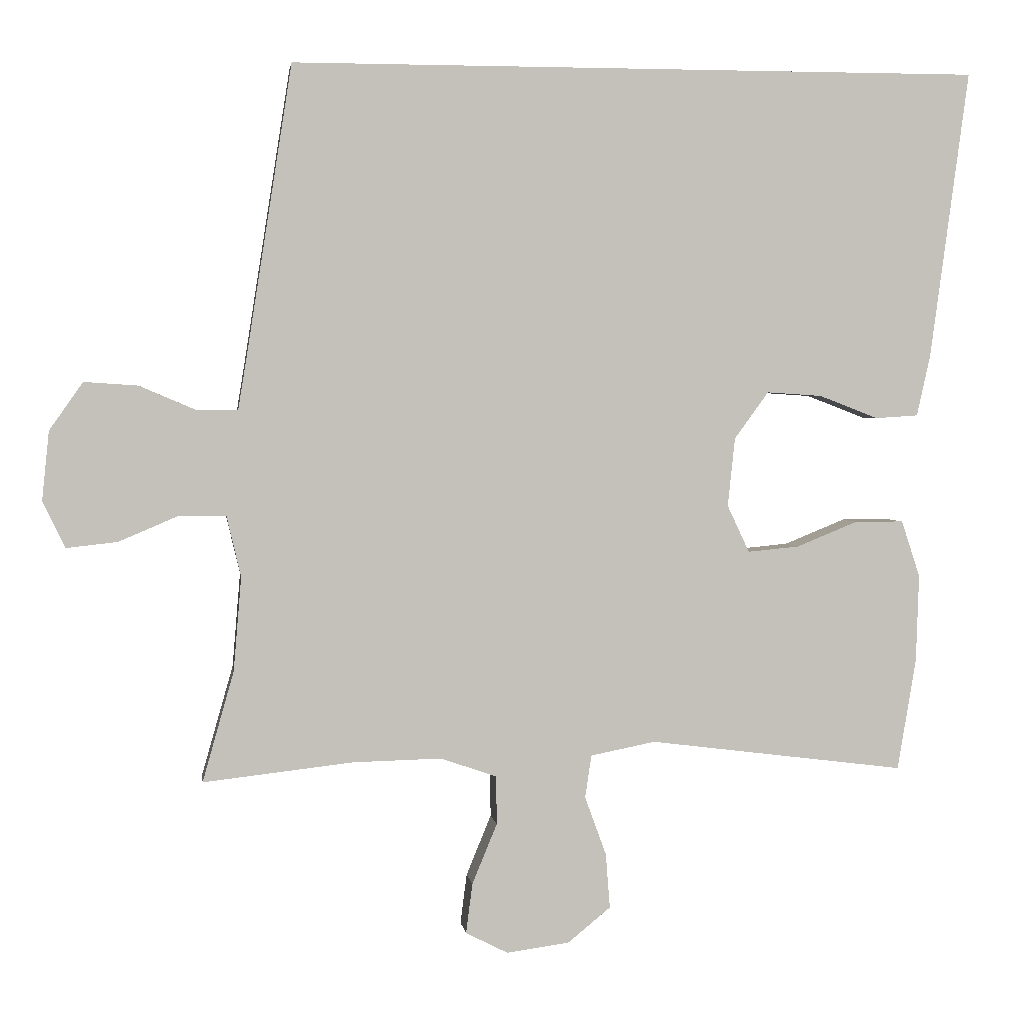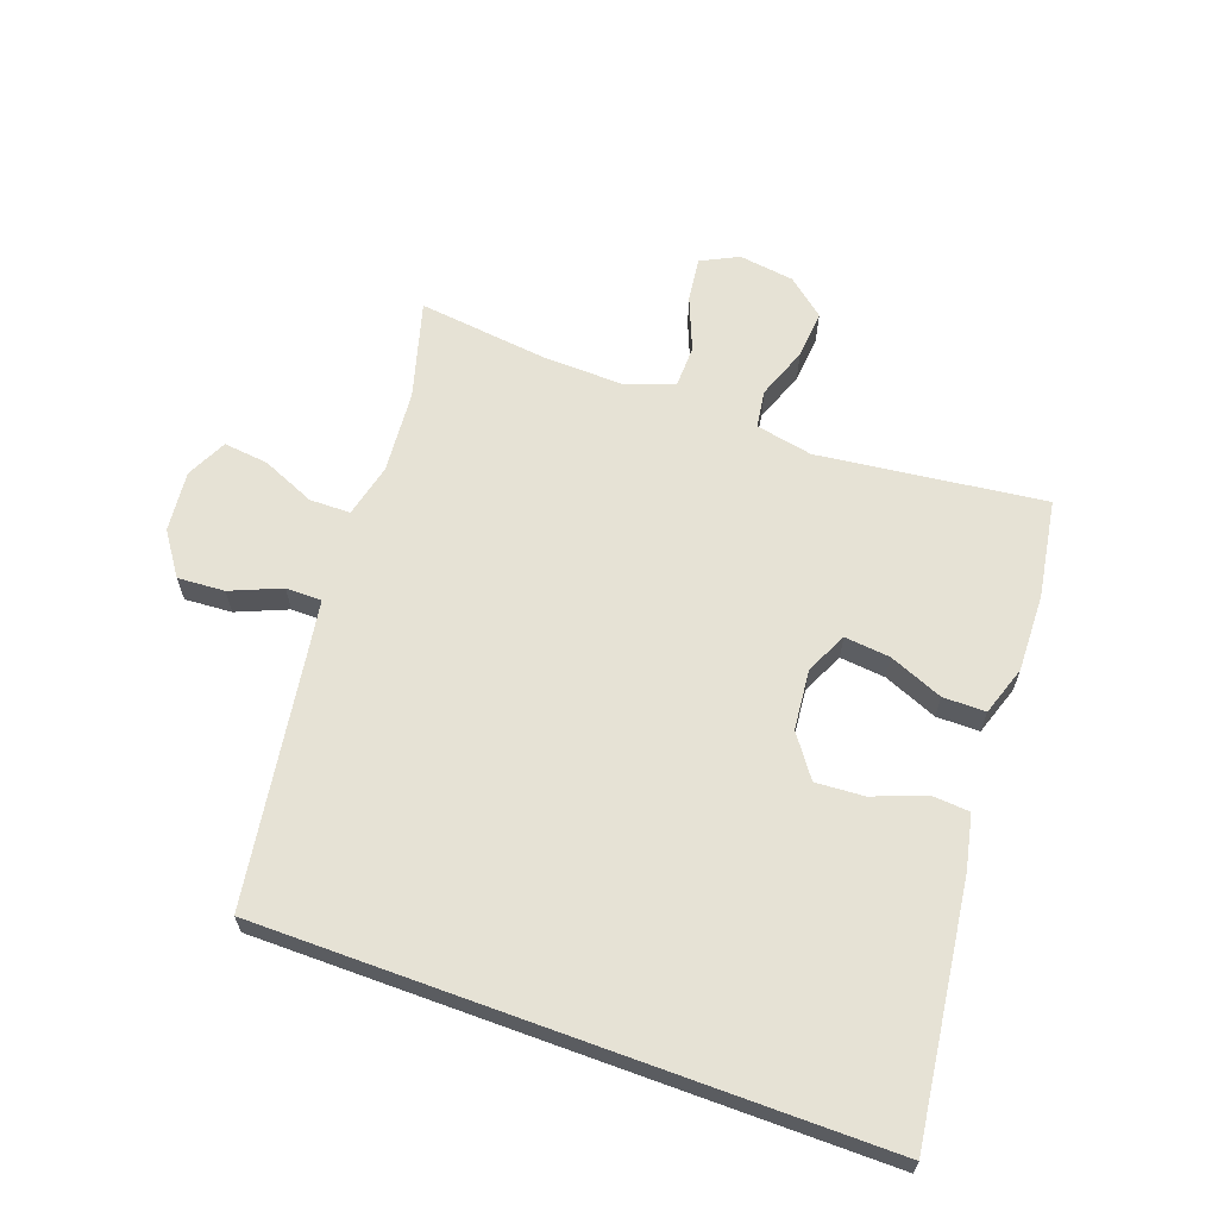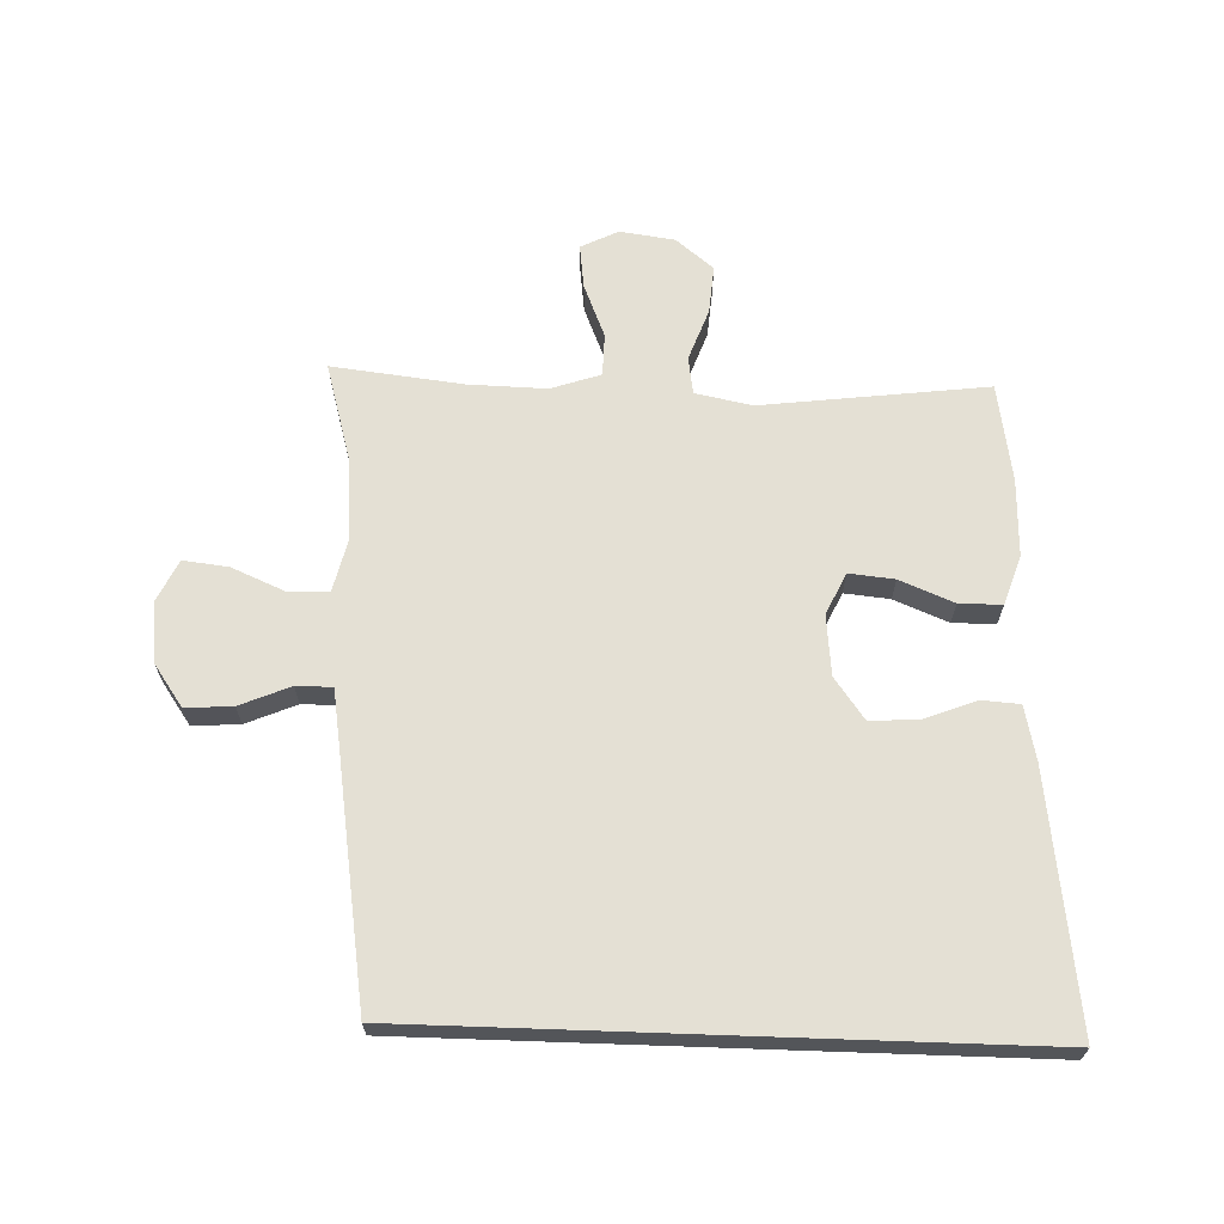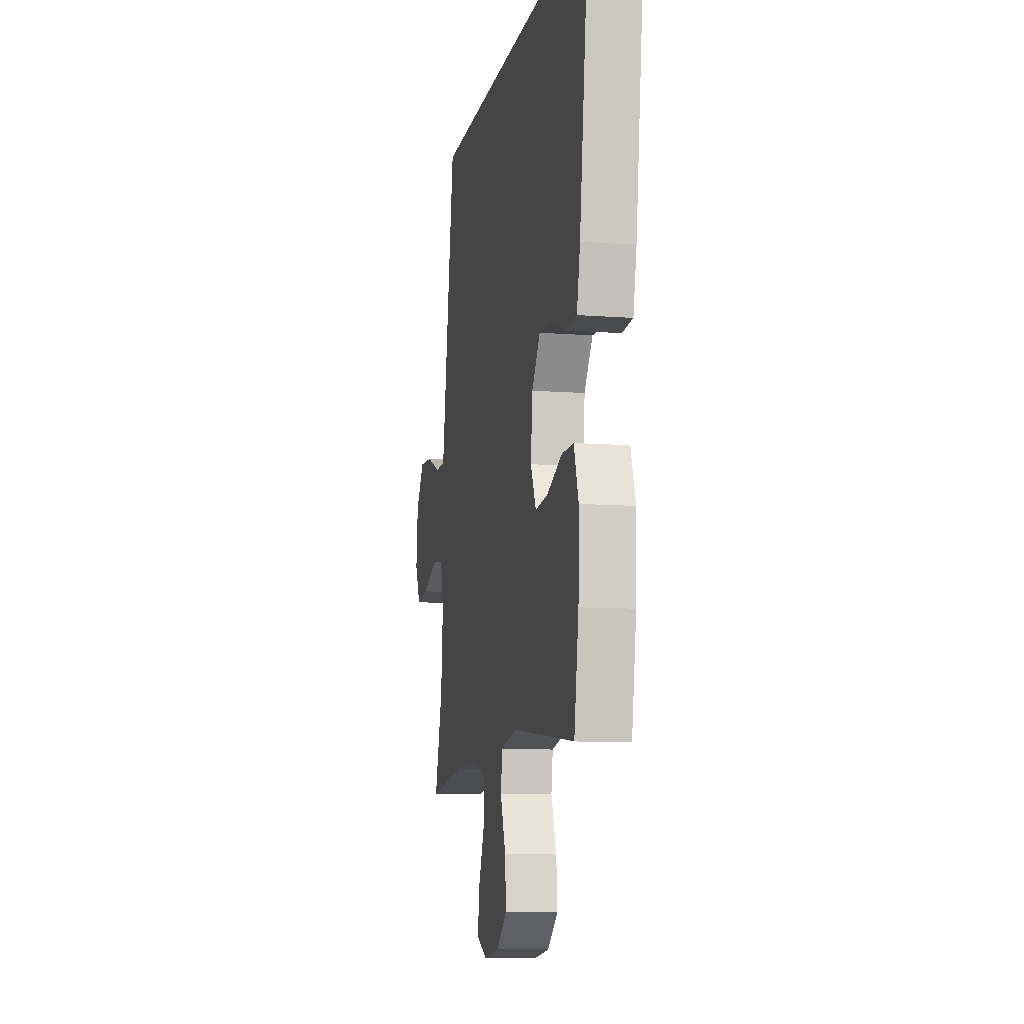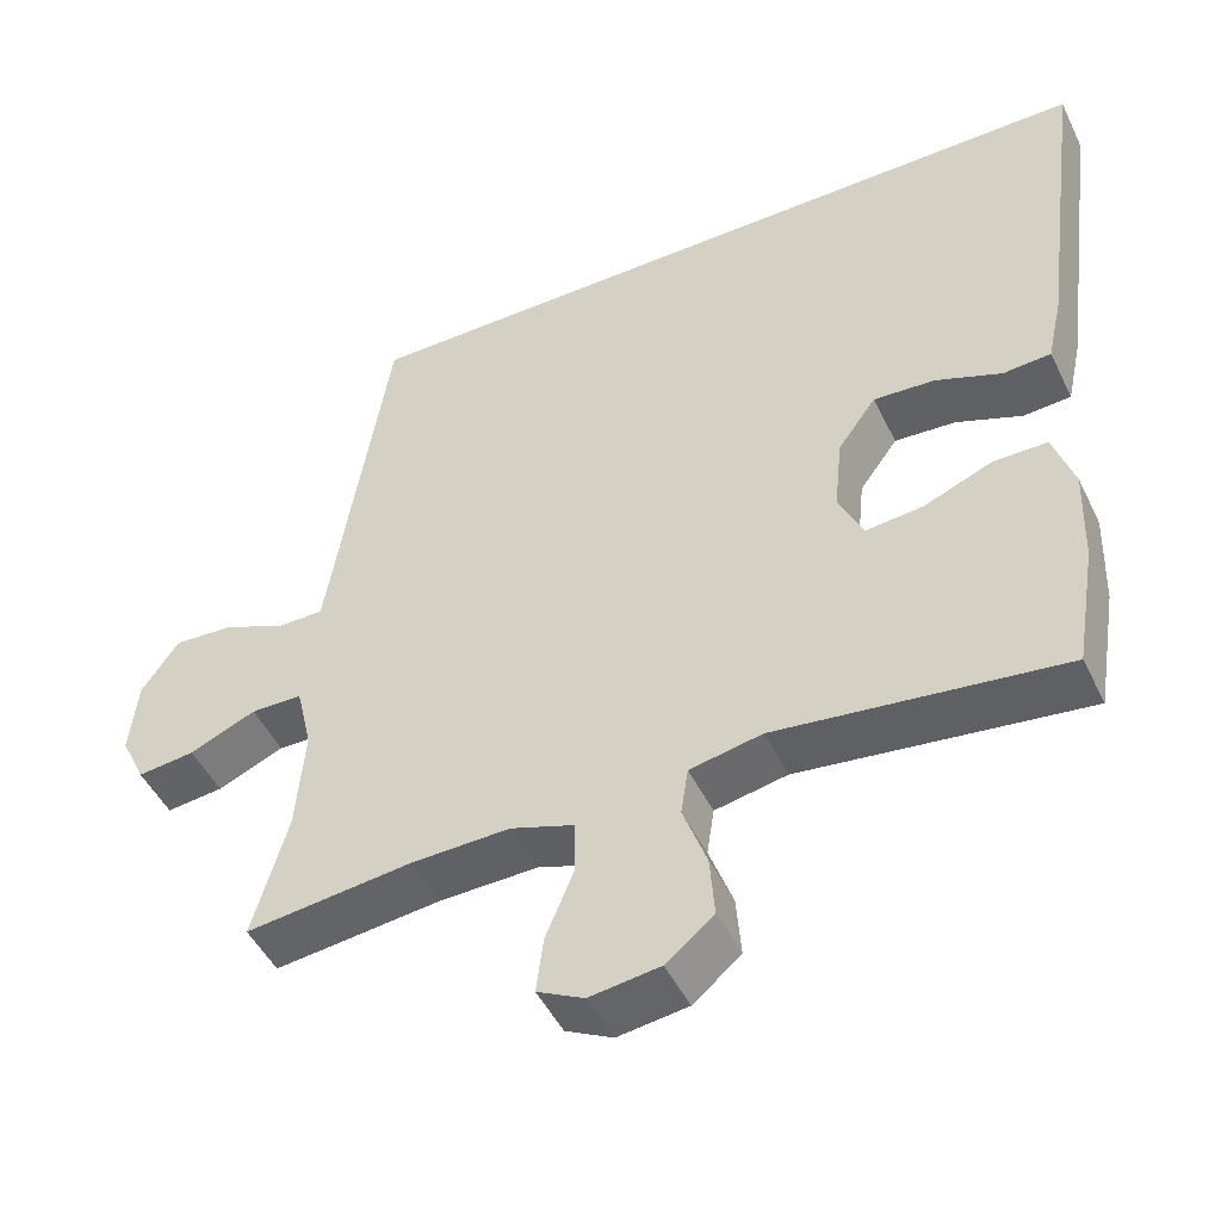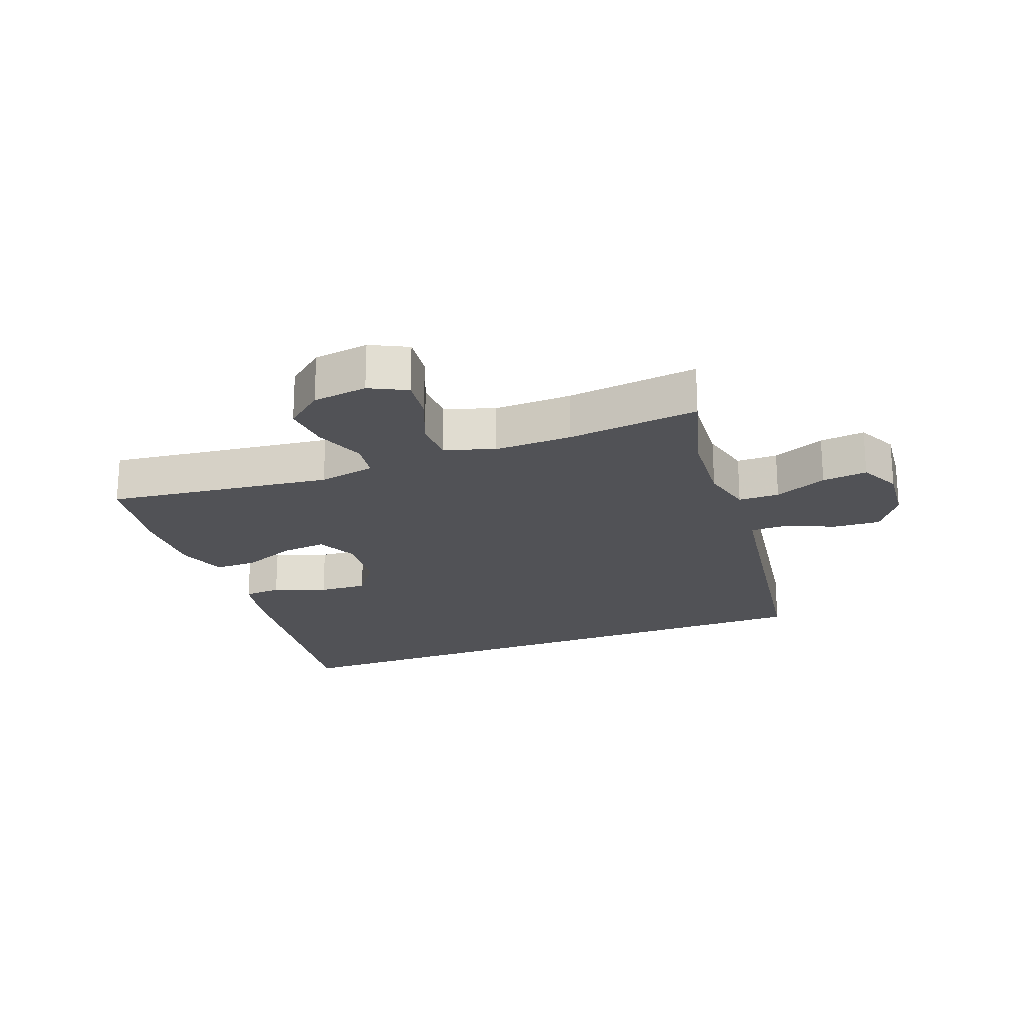
<metadata>
{"format":"obj","ext":"obj","renderer":"f3d","projection":"perspective","resolution":1024,"background":"white","views":[{"elev":2.6,"azim":-7.7,"up":"+Z"},{"elev":63.9,"azim":20.1,"up":"+Y"},{"elev":66.1,"azim":2.0,"up":"+Y"},{"elev":-10.1,"azim":78.9,"up":"+Z"},{"elev":-47.9,"azim":25.1,"up":"+Z"},{"elev":-21.2,"azim":-159.0,"up":"+Y"}]}
</metadata>
<code>
v -0.372 0.07 0.5
v 0.598 0.07 0.5
v 0.544 0.07 0.097
v 0.525 0.07 0.011
v 0.465 0.07 0.007
v 0.382 0.07 0.039
v 0.305 0.07 0.044
v 0.257 0.07 -0.022
v 0.247 0.07 -0.118
v 0.278 0.07 -0.184
v 0.35 0.07 -0.177
v 0.436 0.07 -0.142
v 0.504 0.07 -0.142
v 0.53 0.07 -0.221
v 0.526 0.07 -0.344
v 0.5 0.07 -0.5
v 0.141 0.07 -0.455
v 0.05 0.07 -0.473
v 0.041 0.07 -0.533
v 0.071 0.07 -0.615
v 0.077 0.07 -0.692
v 0.017 0.07 -0.741
v -0.071 0.07 -0.753
v -0.13 0.07 -0.723
v -0.121 0.07 -0.653
v -0.086 0.07 -0.568
v -0.087 0.07 -0.5
v -0.166 0.07 -0.473
v -0.29 0.07 -0.476
v -0.5 0.07 -0.5
v -0.456 0.07 -0.345
v -0.445 0.07 -0.213
v -0.465 0.07 -0.128
v -0.53 0.07 -0.127
v -0.614 0.07 -0.163
v -0.686 0.07 -0.171
v -0.717 0.07 -0.106
v -0.707 0.07 -0.009
v -0.66 0.07 0.058
v -0.585 0.07 0.053
v -0.505 0.07 0.019
v -0.448 0.07 0.019
v -0.435 0.07 0.099
v -0.372 0 0.5
v 0.598 0 0.5
v 0.544 0 0.097
v 0.525 0 0.011
v 0.465 0 0.007
v 0.382 0 0.039
v 0.305 0 0.044
v 0.257 0 -0.022
v 0.247 0 -0.118
v 0.278 0 -0.184
v 0.35 0 -0.177
v 0.436 0 -0.142
v 0.504 0 -0.142
v 0.53 0 -0.221
v 0.526 0 -0.344
v 0.5 0 -0.5
v 0.141 0 -0.455
v 0.05 0 -0.473
v 0.041 0 -0.533
v 0.071 0 -0.615
v 0.077 0 -0.692
v 0.017 0 -0.741
v -0.071 0 -0.753
v -0.13 0 -0.723
v -0.121 0 -0.653
v -0.086 0 -0.568
v -0.087 0 -0.5
v -0.166 0 -0.473
v -0.29 0 -0.476
v -0.5 0 -0.5
v -0.456 0 -0.345
v -0.445 0 -0.213
v -0.465 0 -0.128
v -0.53 0 -0.127
v -0.614 0 -0.163
v -0.686 0 -0.171
v -0.717 0 -0.106
v -0.707 0 -0.009
v -0.66 0 0.058
v -0.585 0 0.053
v -0.505 0 0.019
v -0.448 0 0.019
v -0.435 0 0.099
f 39 40 41
f 38 39 41
f 37 38 41
f 36 37 41
f 35 36 41
f 34 35 41
f 33 34 41 42
f 32 33 42 43
f 29 30 31
f 28 29 31 32
f 43 1 2
f 32 43 2
f 28 32 2
f 27 28 2
f 24 25 26
f 23 24 26
f 22 23 26
f 21 22 26
f 20 21 26
f 19 20 26
f 18 19 26 27
f 15 16 17
f 14 15 17
f 13 14 17
f 12 13 17
f 11 12 17
f 17 18 27
f 11 17 27
f 10 11 27
f 4 5 6
f 3 4 6
f 2 3 6
f 2 6 7
f 9 10 27
f 8 9 27
f 8 27 2
f 2 7 8
f 84 83 82
f 84 82 81
f 84 81 80
f 84 80 79
f 84 79 78
f 84 78 77
f 85 84 77 76
f 86 85 76 75
f 74 73 72
f 75 74 72 71
f 45 44 86
f 45 86 75
f 45 75 71
f 45 71 70
f 69 68 67
f 69 67 66
f 69 66 65
f 69 65 64
f 69 64 63
f 69 63 62
f 70 69 62 61
f 60 59 58
f 60 58 57
f 60 57 56
f 60 56 55
f 60 55 54
f 70 61 60
f 70 60 54
f 70 54 53
f 49 48 47
f 49 47 46
f 49 46 45
f 50 49 45
f 70 53 52
f 70 52 51
f 45 70 51
f 51 50 45
f 1 44 45 2
f 2 45 46 3
f 3 46 47 4
f 4 47 48 5
f 5 48 49 6
f 6 49 50 7
f 7 50 51 8
f 8 51 52 9
f 9 52 53 10
f 10 53 54 11
f 11 54 55 12
f 12 55 56 13
f 13 56 57 14
f 14 57 58 15
f 15 58 59 16
f 16 59 60 17
f 17 60 61 18
f 18 61 62 19
f 19 62 63 20
f 20 63 64 21
f 21 64 65 22
f 22 65 66 23
f 23 66 67 24
f 24 67 68 25
f 25 68 69 26
f 26 69 70 27
f 27 70 71 28
f 28 71 72 29
f 29 72 73 30
f 30 73 74 31
f 31 74 75 32
f 32 75 76 33
f 33 76 77 34
f 34 77 78 35
f 35 78 79 36
f 36 79 80 37
f 37 80 81 38
f 38 81 82 39
f 39 82 83 40
f 40 83 84 41
f 41 84 85 42
f 42 85 86 43
f 43 86 44 1

</code>
